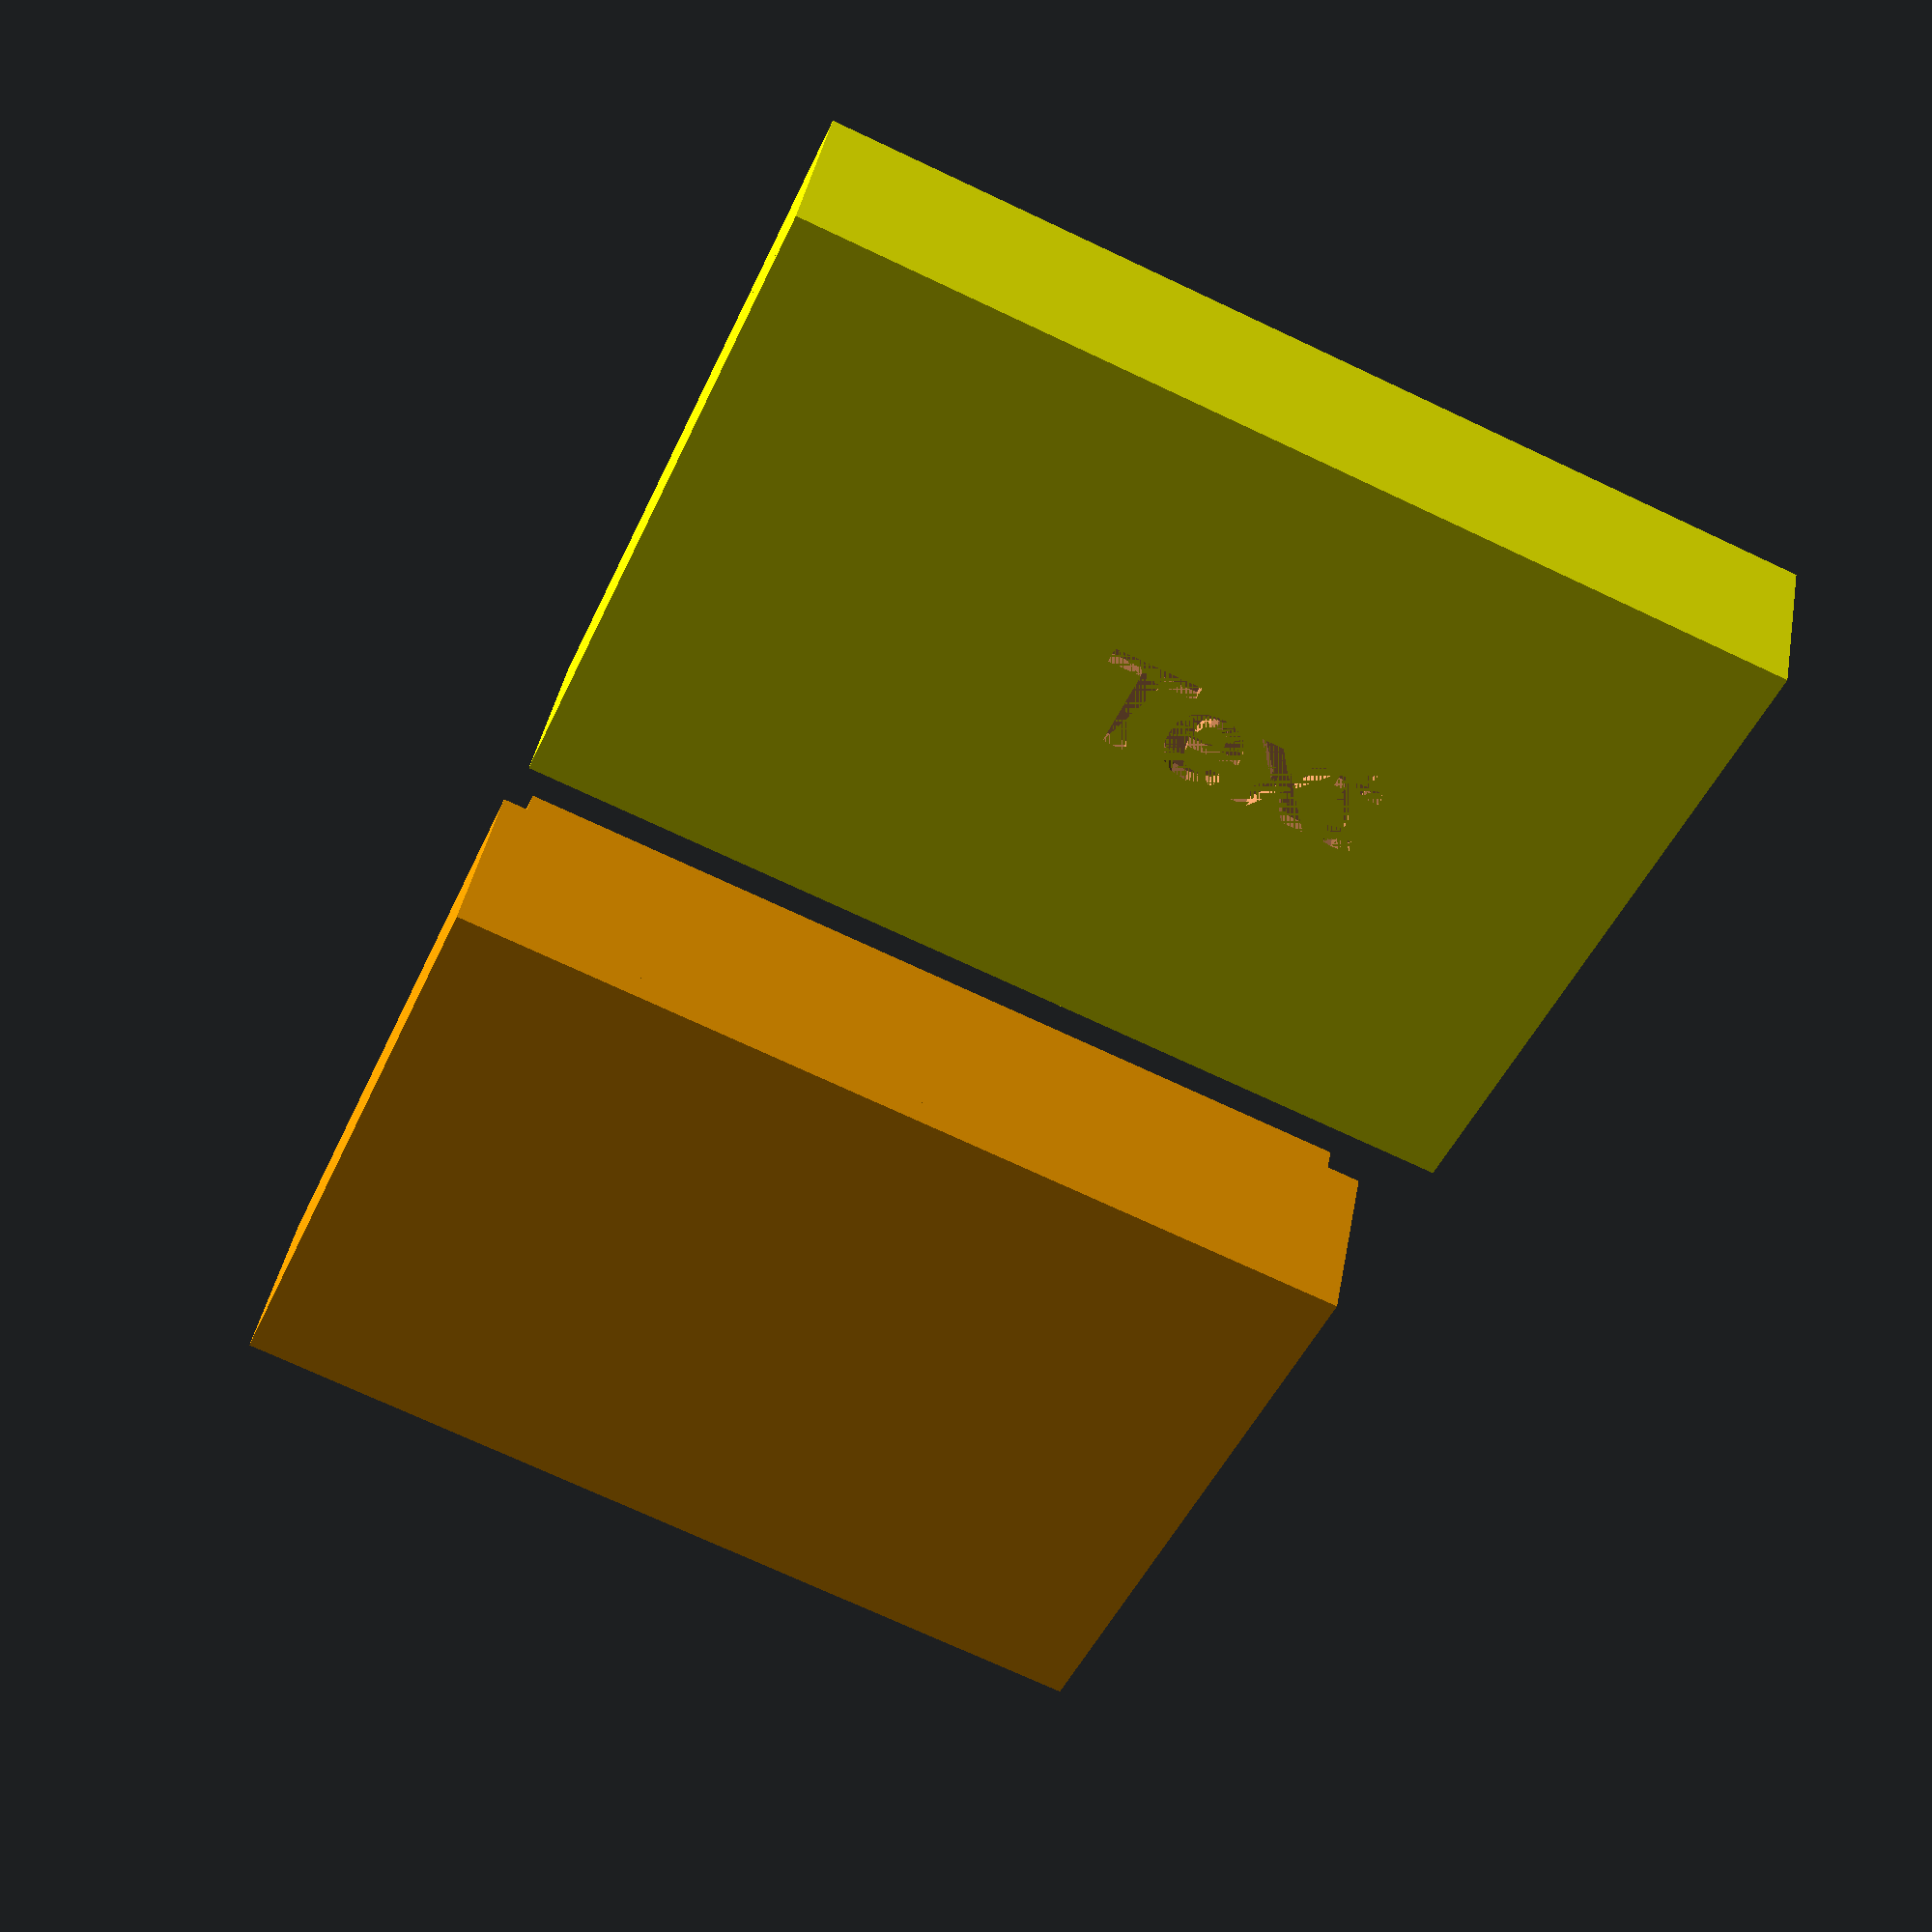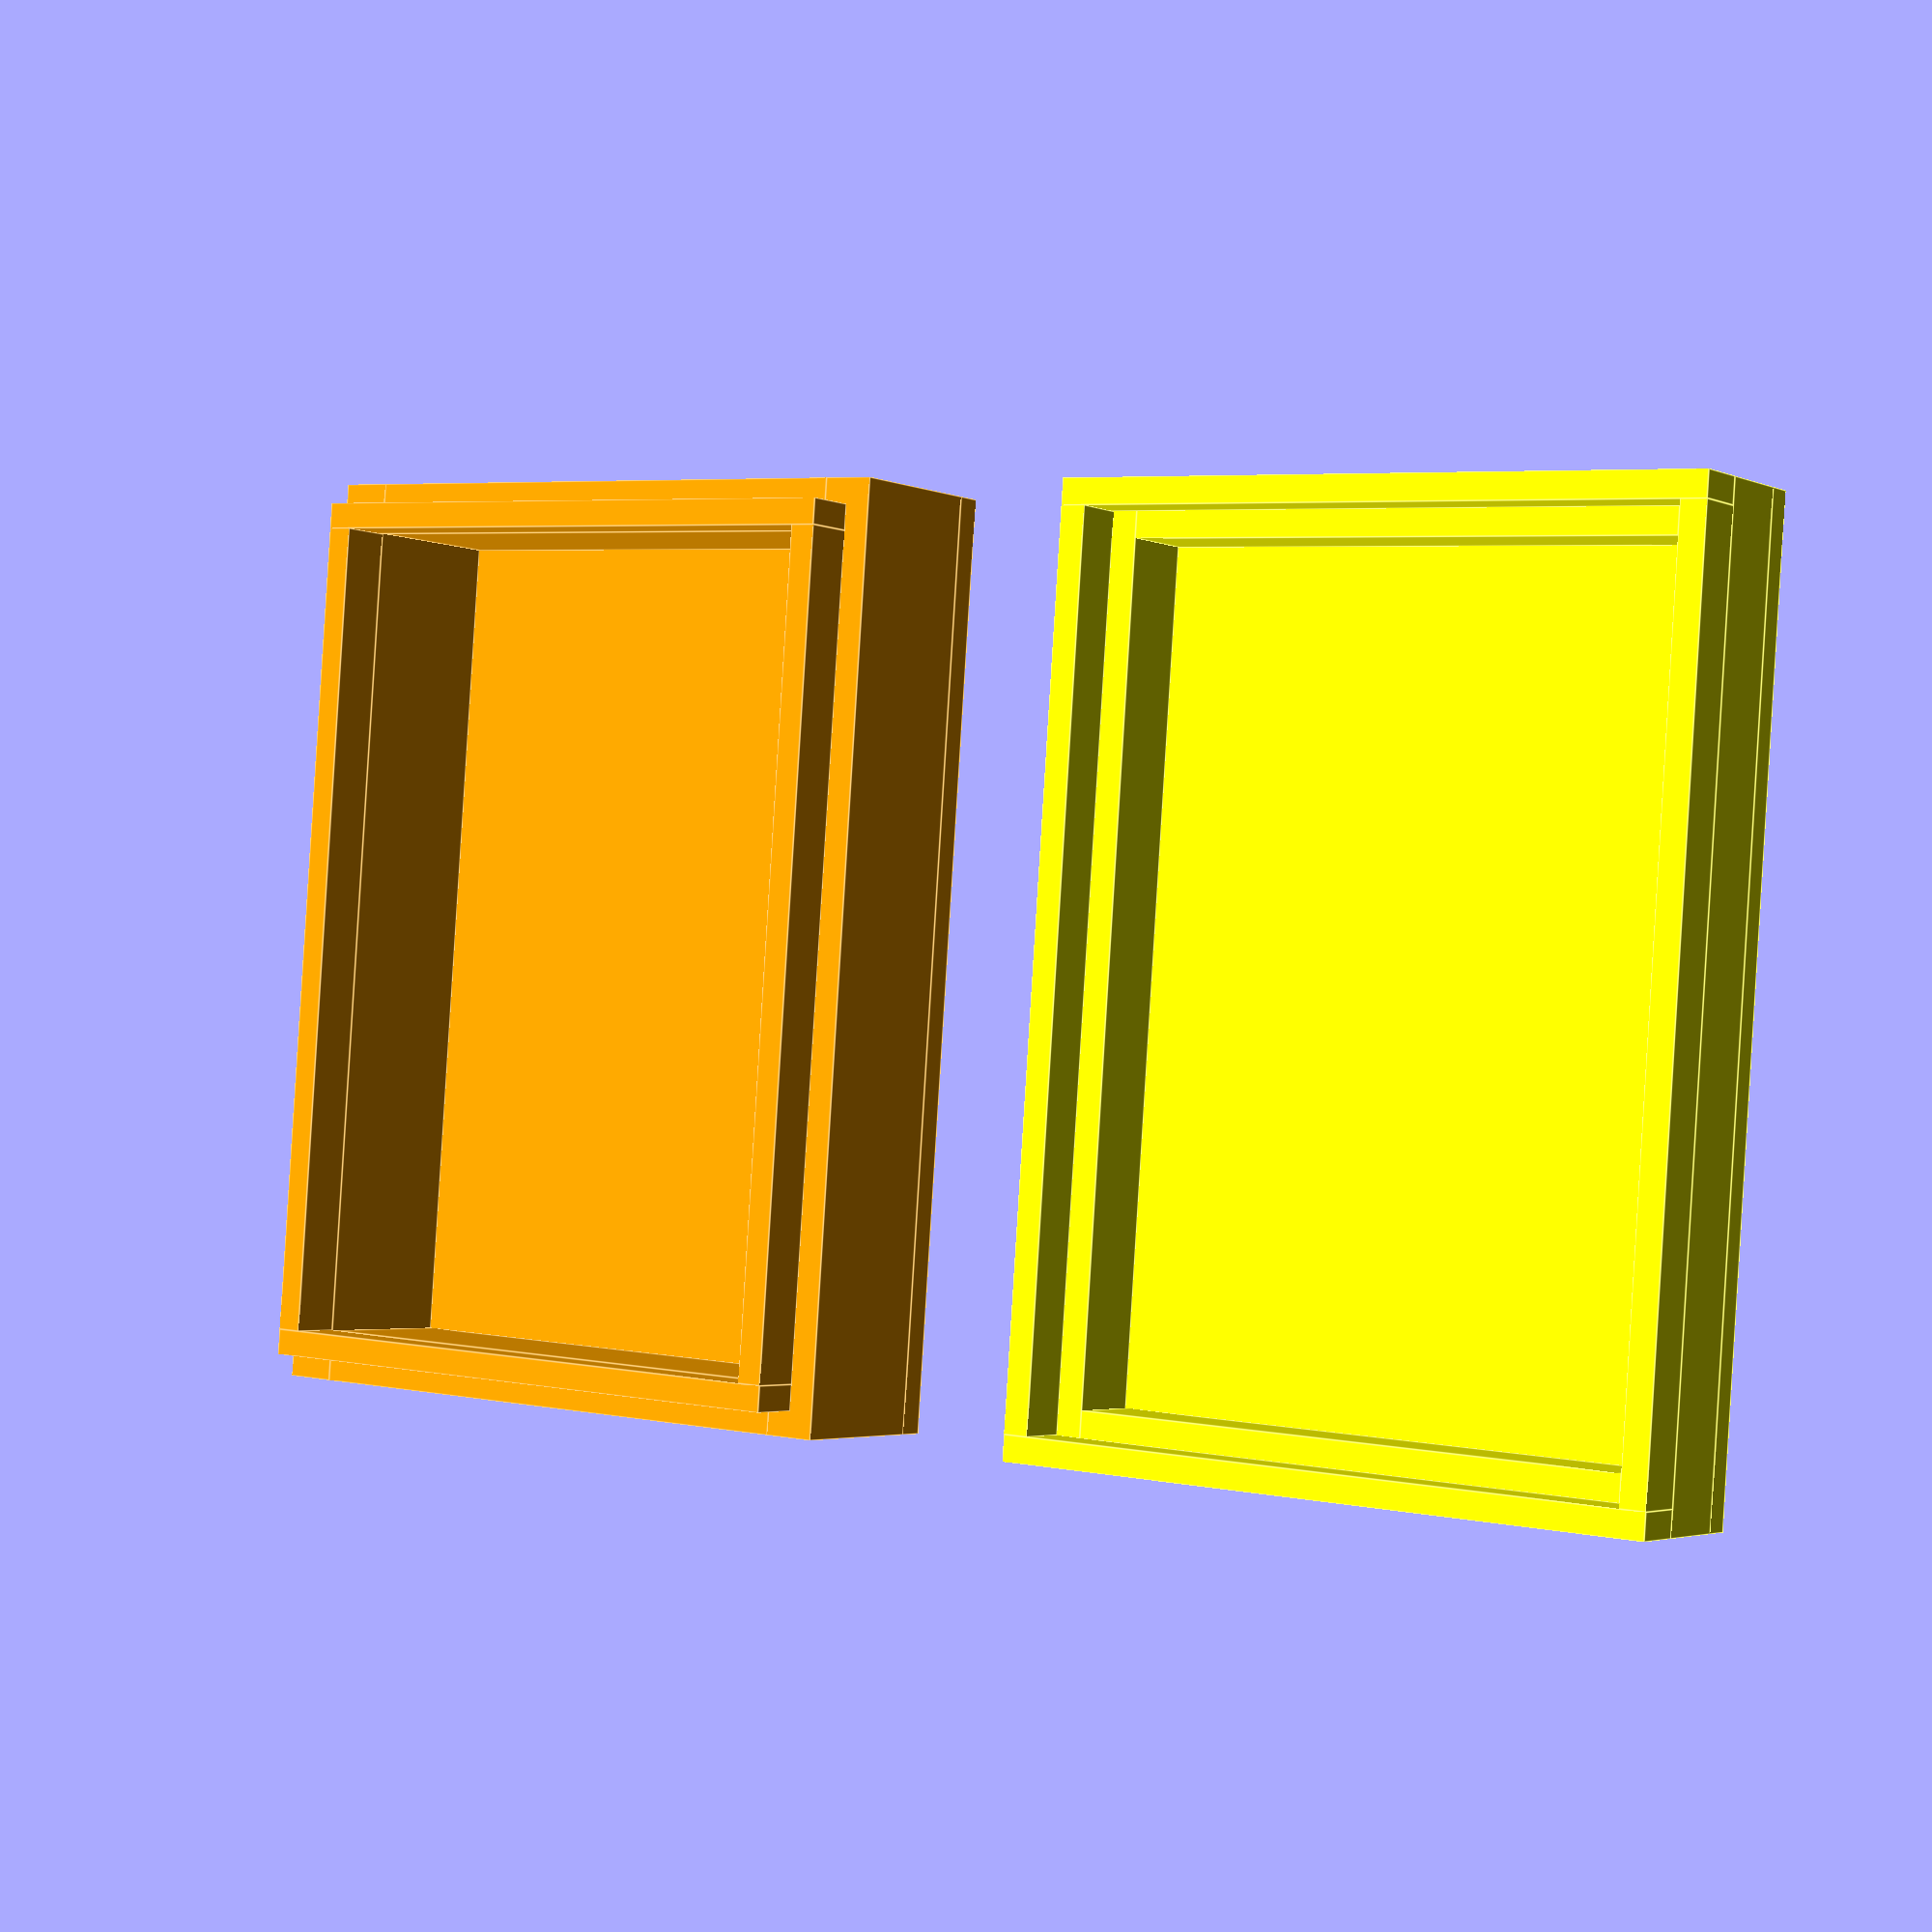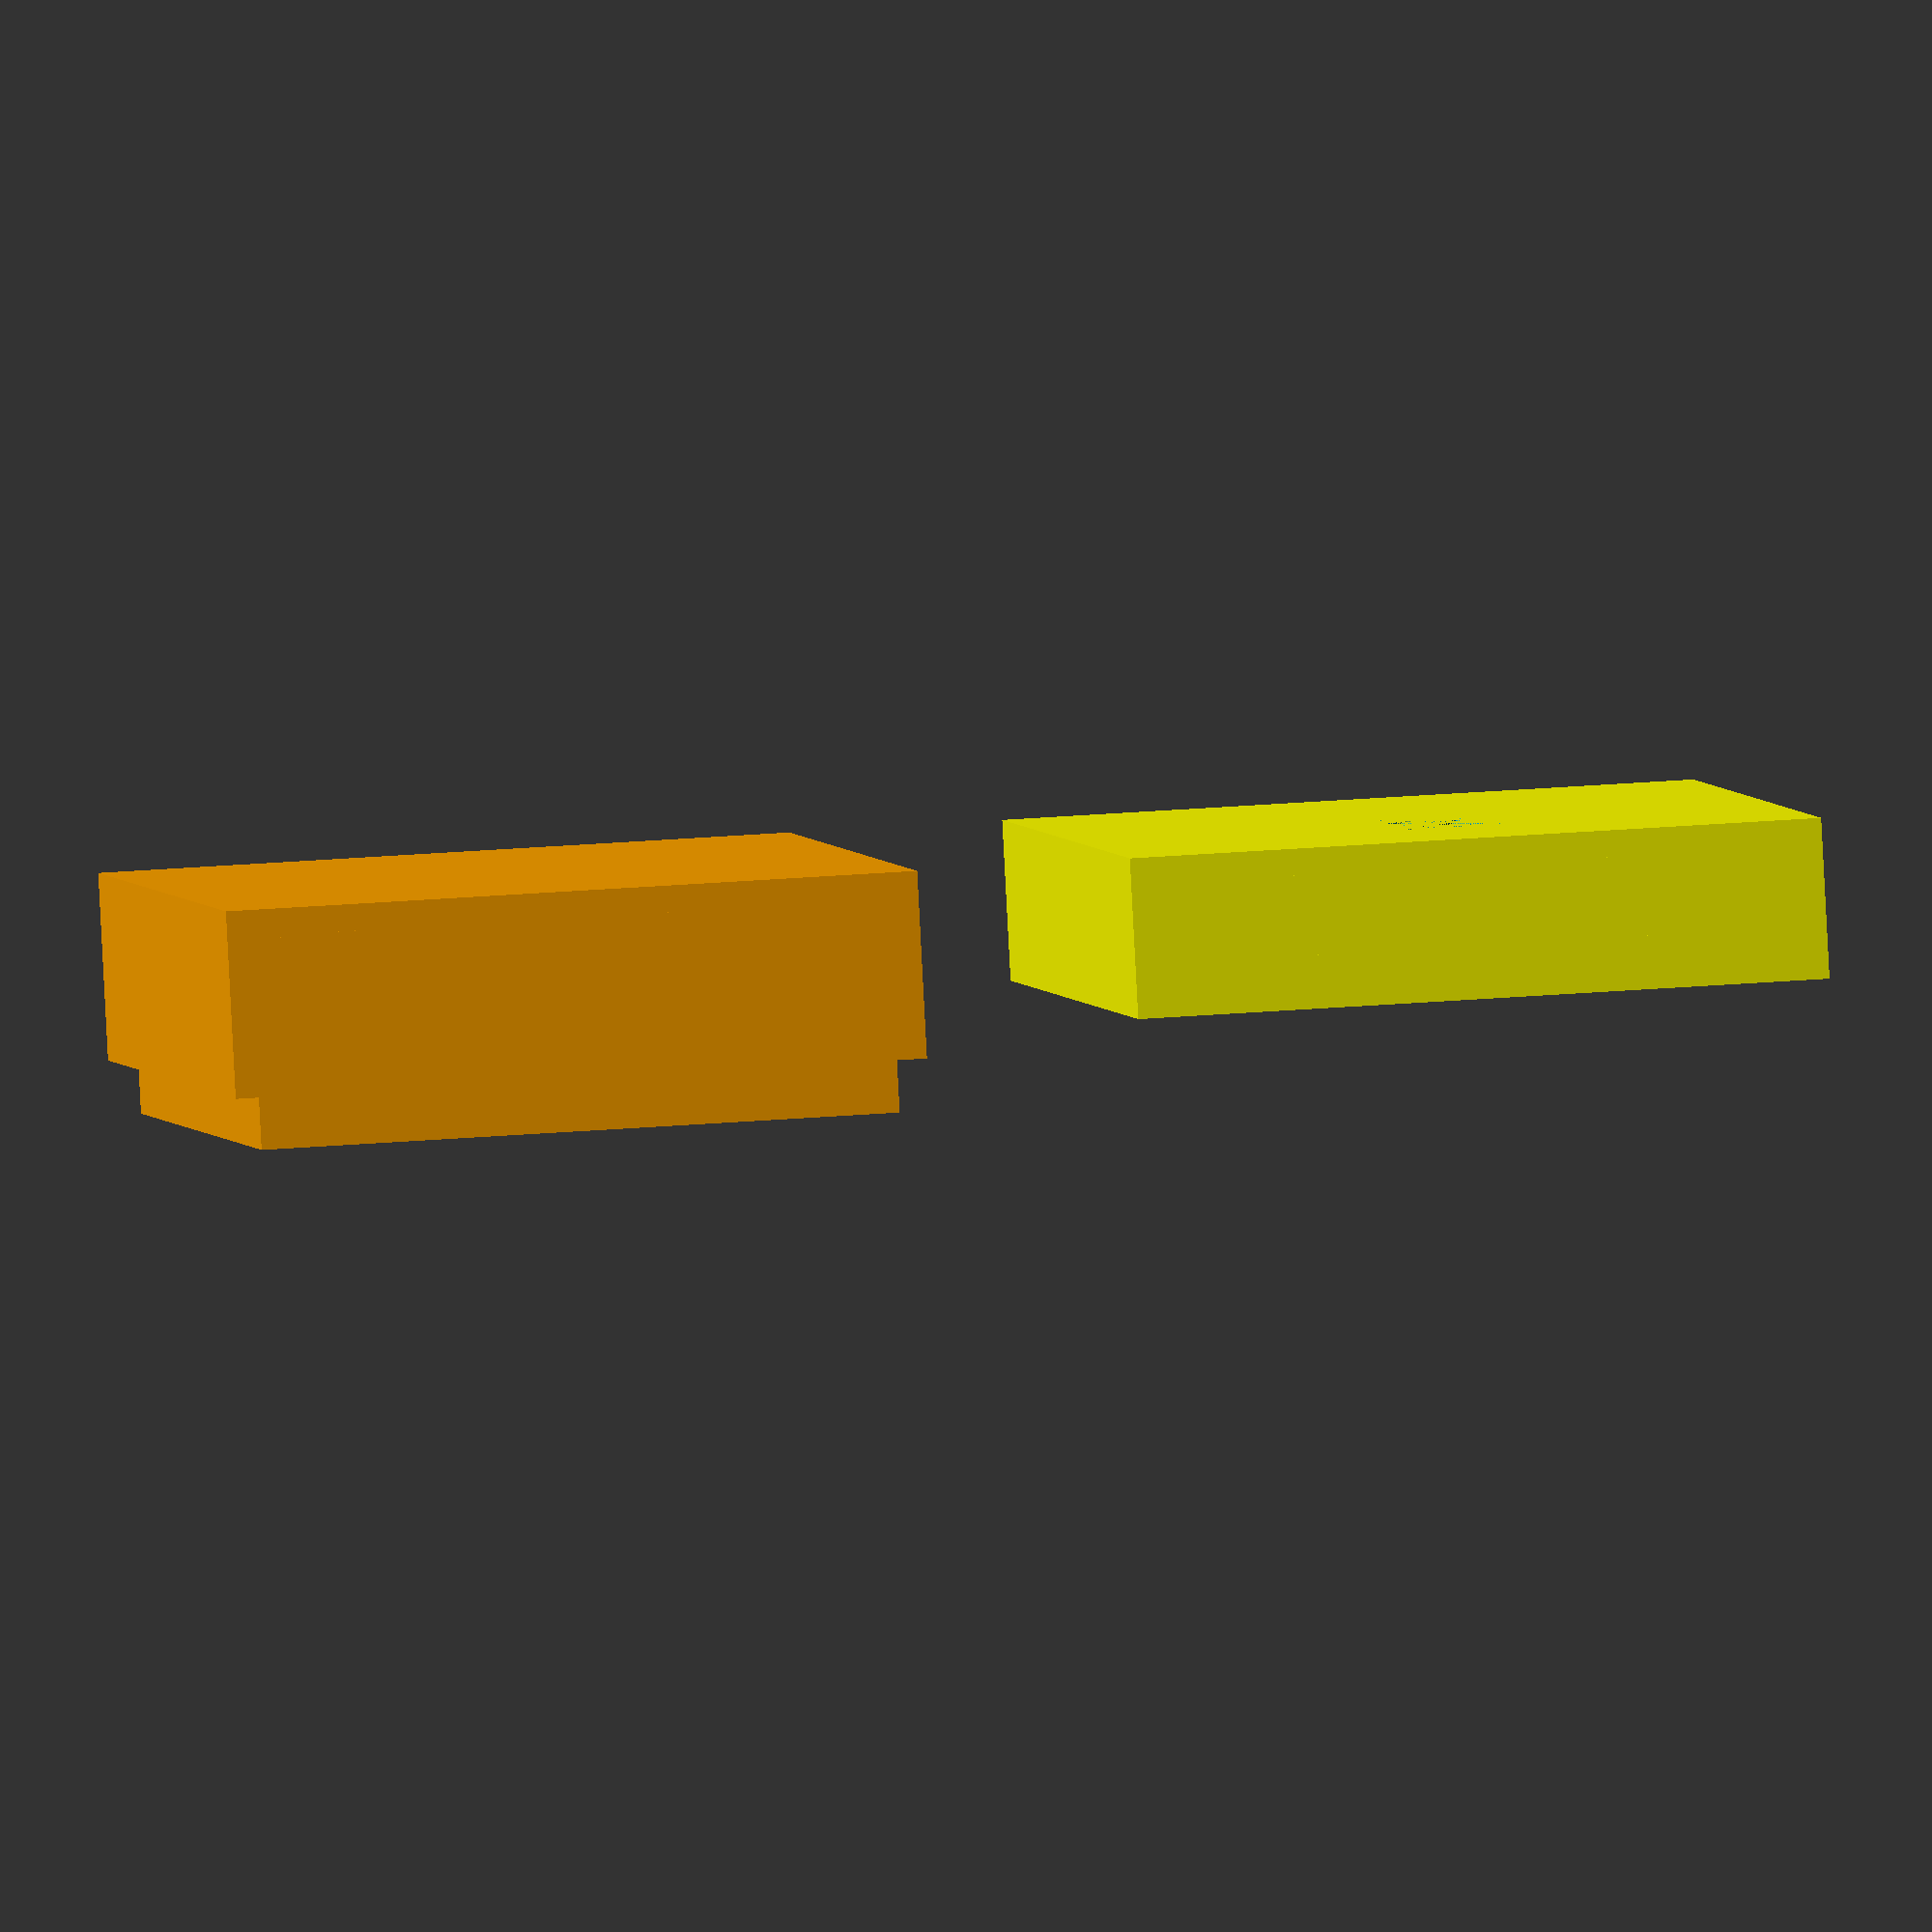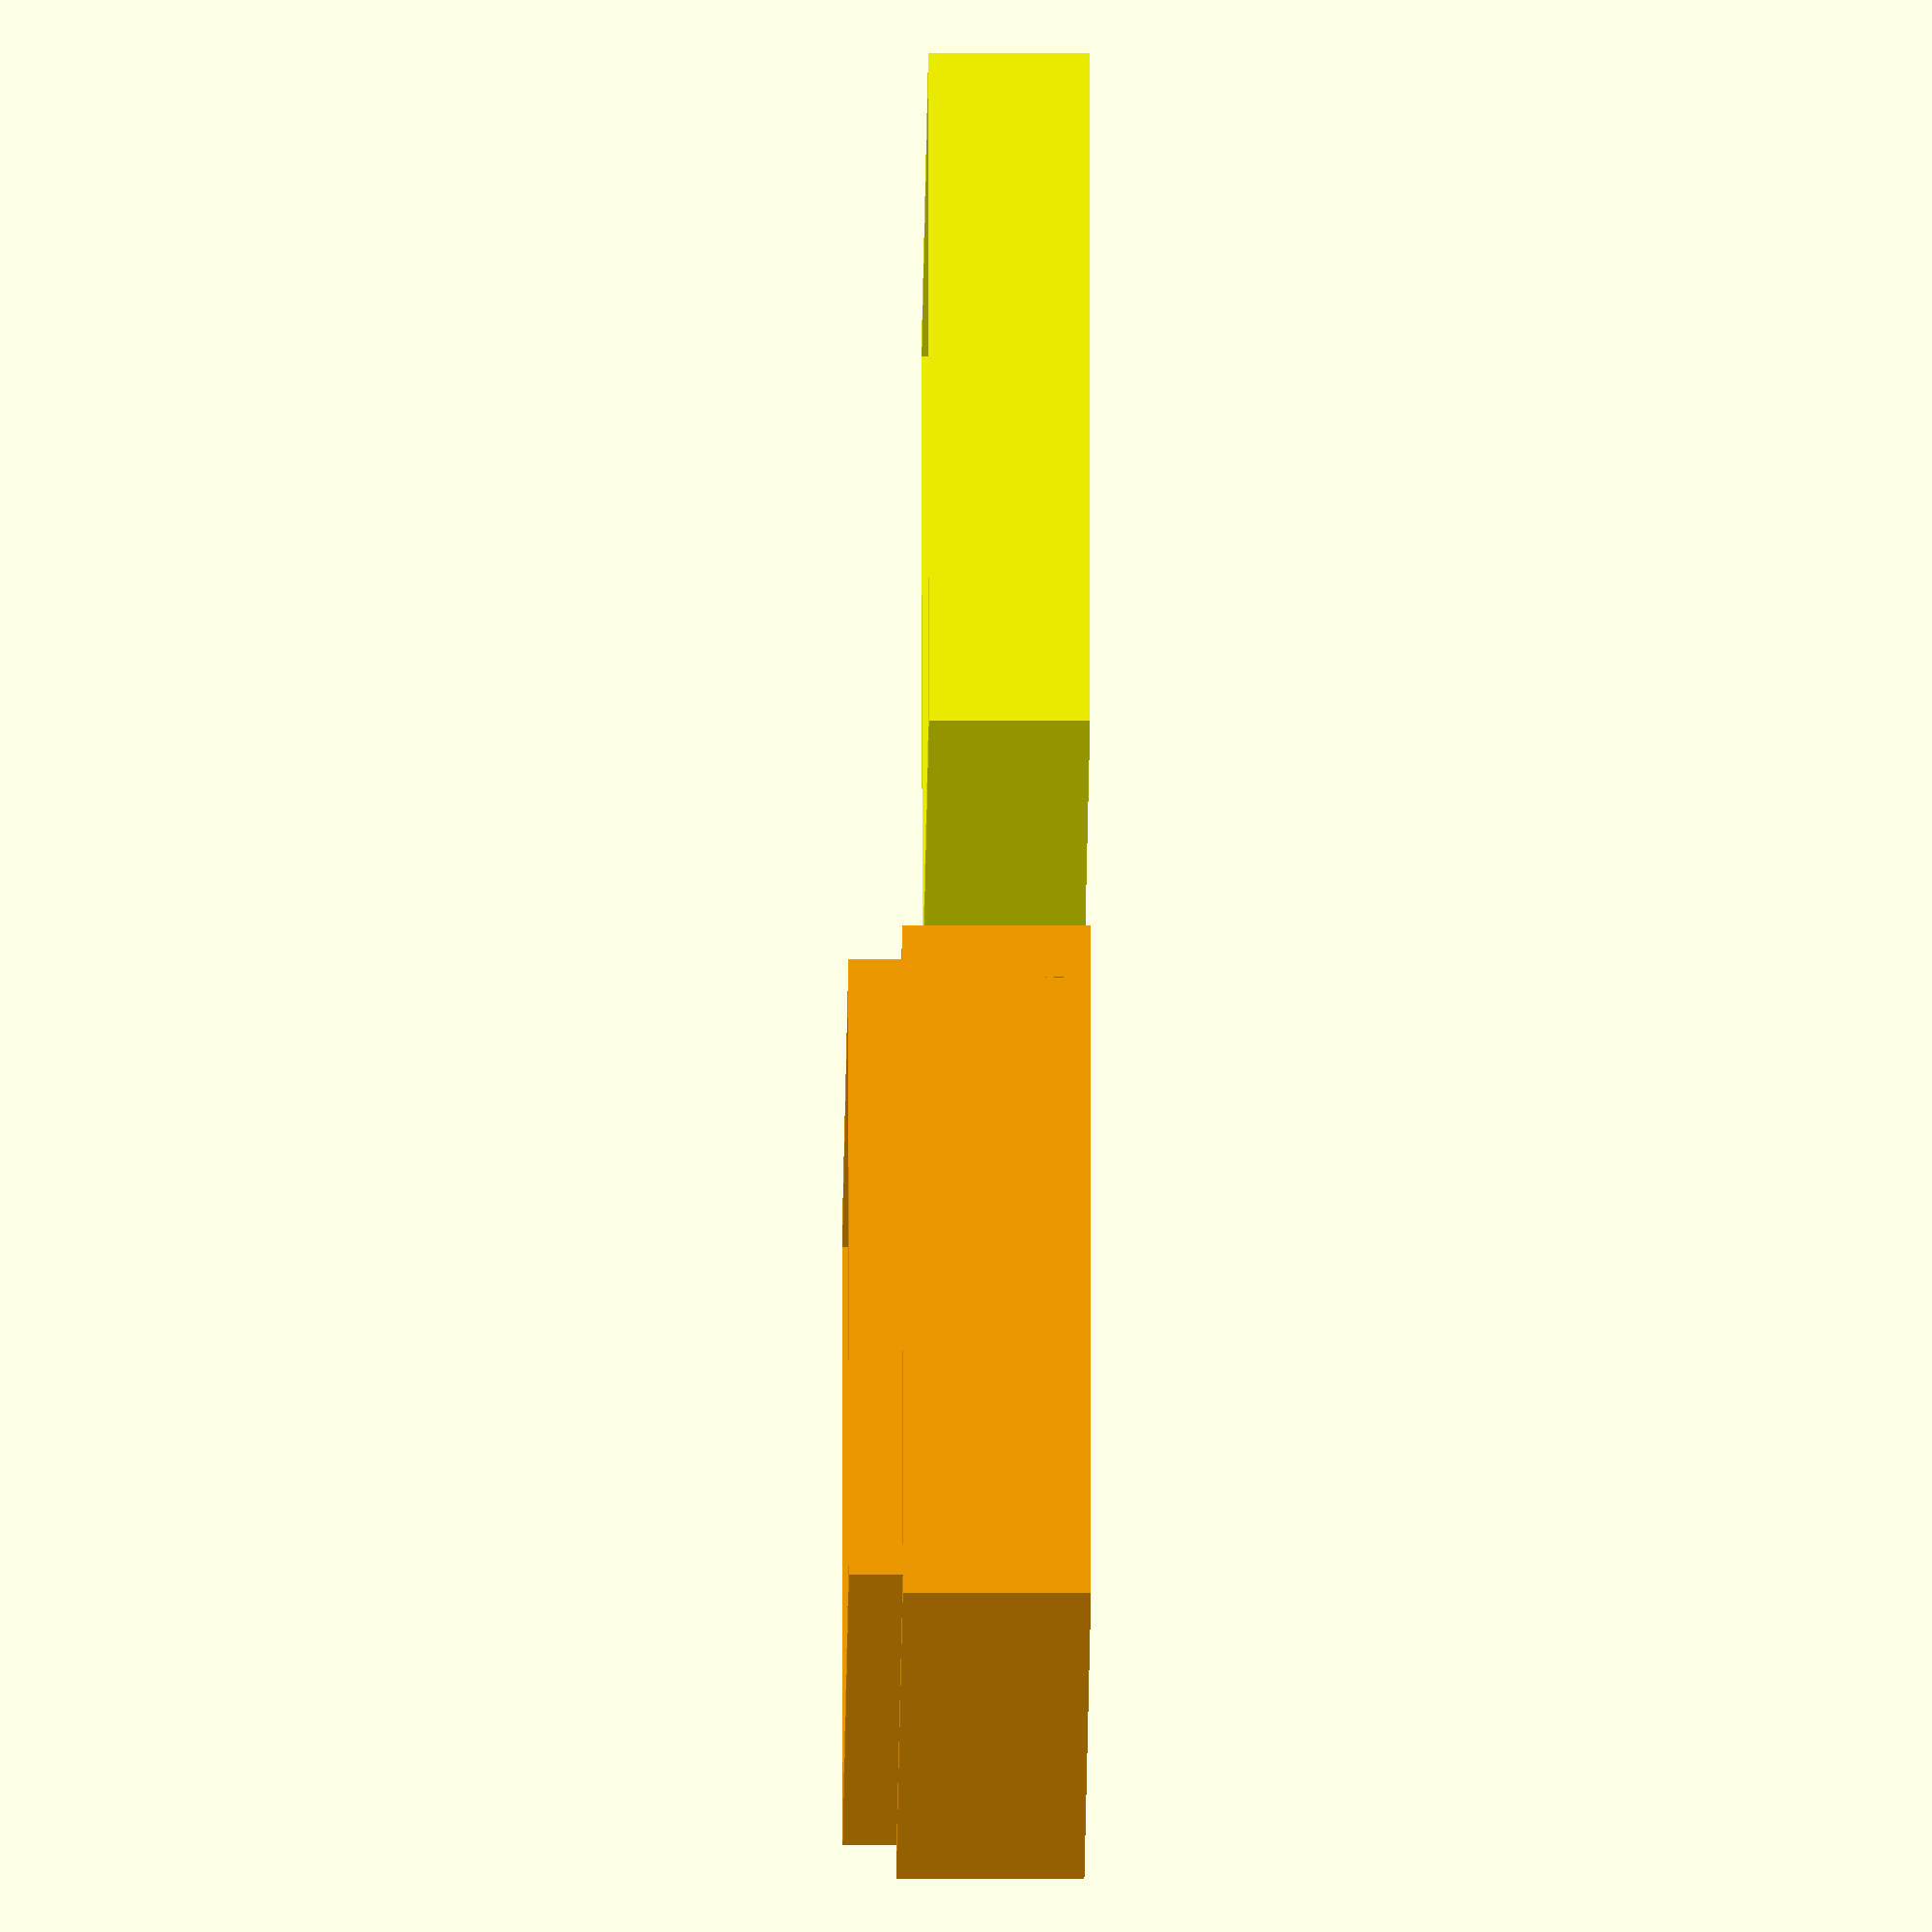
<openscad>
/*
***************************************************************************  
**  Yet Another Parameterised Projectbox library
**
**  Version "v0.0.1 (28-12-2021)"
**
**  Copyright (c) 2021, 2022 Willem Aandewiel
**
**  TERMS OF USE: MIT License. See bottom offile.                                                            
***************************************************************************      
*/
//---------------------------------------------------------
// This design is parameterized based on the size of a PCB.
//---------------------------------------------------------
// Note: length/lengte refers to X axis, 
//       width/breedte to Y, 
//       height/hoogte to Z

/*
      padding-back|<------pcb length --->|<padding-front
                            RIGHT
        0    X-as ---> 
        +----------------------------------------+   ---
        |                                        |    ^
        |                                        |   padding-right 
        |                                        |    v
        |    -5,y +----------------------+       |   ---              
 B    Y |         | 0,y              x,y |       |     ^              F
 A    - |         |                      |       |     |              R
 C    a |         |                      |       |     | pcb width    O
 K    s |         |                      |       |     |              N
        |         | 0,0              x,0 |       |     v              T
      ^ |    -5,0 +----------------------+       |   ---
      | |                                        |    padding-left
      0 +----------------------------------------+   ---
        0    X-as --->
                          LEFT
*/
// Edit these parameters for your own board dimensions
wall_thickness        = 2.0;
bottomPlane_thickness = 1.0;
topPlane_thickness    = 1.0;

bottomWall_height = 6;
topWall_height    = 5;

printTop          = true;
printBottom       = true;

show_side_by_side = true;
showTop           = true;
colorTop          = "yellow";
showBottom        = true;
colorBottom       = "orange";
showPCB           = false;
showMarker        = false;

// Total height of box = bottomPlane_thickness + topPlane_thickness 
//                     + bottomWall_height + topWall_height

pcb_length        = 30;
pcb_width         = 20;
pcb_thickness     = 1.5;

// ridge where bottom and top off box can overlap
// Make sure this isn't less than topWall_height
ridge_height      = 2;

pin_diameter      = 1.0;
standoff_diameter = 3;

// How much the PCB needs to be raised from the bottom
// to leave room for solderings and whatnot
standoff_height   = 4.0;
                            
// padding between pcb and inside wall
padding_front = 1;
padding_back  = 1;
padding_right = 1;
padding_left  = 1;

//-- constants, do not change
yappXYorg     = 0;
yappXYcenter  = 1;
yappXYcircle  = 2;
yappXZorg     = 0;
yappXZcenter  = 1;
yappXZcircle  = 2;


//-- pcb_standoffs  -- origin is pcb-0,0
pcbStands = [//[ x,    y, {0=hole | 1=stift} ]
//               [3,  3, 0] 
//              ,[3,  pcb_width-3, 1]
             ];

//-- front plane  -- origin is pcb-0,0 (red)
cutoutsFront = [//[ [0]pcb_x, [1]pcb_z, [2]width, [3]height, {yappXZorg | yappXZcenterd | yappXZcircle} ]
//                 [(pcb_width/2)-(12/2), -5, 12, 9, yappXZorg]
//               , [10, 0, 12.5, 7, yappXZcircle]
                ];

//-- back plane   -- origin is pcb-0,0 (blue)
cutoutsBack = [//[ left_x,  floor_z, cutOut_width, cutOut_height ]
//                  [0, 0, 8, 5]
//                , [0, 2, 8, 5]
               ];

//-- top plane    -- origin is pcb-0,0
cutoutsTop = [//[ pcb_x,  pcb_y, width, length, {yappXYorg | yappXYcenterd | yappXYcircle} ]
//                  [0, 6, (pcb_length-12), 4, yappXYorg]
//                , [pcb_width-4, 6, pcb_length-12, 4, yappCircel]
//             // , [0, 5, 8, 4, yappXYcenter]
              ];

//-- bottom plane -- origin is pcb-0,0
cutoutsBottom = [//[ pcb_x,  pcb_y, width, length, {yappXYorg | yappXYcenter | yappXYcircle} ]
//                   [0, 6, (pcb_length-12), 5, true]
//                 , [pcb_width-5, 6, pcb_length-12, 5, false]
                 ];

//-- left plane   -- origin is pcb-0,0
cutoutsLeft = [//[ z_pos,  x_pos, width, height ]
//                [0, 10, 5, 2]
//              , [pcb_length-5, 6, 7,7]
               ];

//-- right plane   -- origin is pcb-0,0
cutoutsRight = [//[ z_pos,  x_pos, width, height ]
//                 [0, 1, 5, 2]
                 ];

box_width=(pcb_width+(wall_thickness*2)+padding_left+padding_right);
box_length=(pcb_length+(wall_thickness*2)+padding_front+padding_back);
box_height=bottomPlane_thickness+bottomWall_height+topWall_height+topPlane_thickness;

echo("box_width: ",box_width, ", box_length: ", box_length, ", box_height: ", box_height);

//-- Label text
print_label=1;
font="Arial: style=bold";
fsize=4;
align="right";
text_extrude=0.5;
text_label="Text";

//-------------------------------------------------------------------

// Calculated globals
//pin_height = bottomWall_height + topWall_height - standoff_height; 

module pcb(posX, posY, posZ)
{
  translate([posX, posY, posZ])
  {
    color("red", 0.1)
      cube([pcb_length, pcb_width, pcb_thickness]);

    if (showMarkers)
    {
      markerHeight=bottomPlane_thickness+bottomWall_height+pcb_thickness;
    
      translate([0, 0, 0])
        color("black")
          cylinder(
              r = .5,
              h = markerHeight,
              center = true,
              $fn = 20);

      translate([0, pcb_width, 0])
        color("black")
          cylinder(
              r = .5,
              h = markerHeight,
              center = true,
              $fn = 20);

      translate([pcb_length, pcb_width, 0])
        color("black")
          cylinder(
              r = .5,
              h = markerHeight,
              center = true,
              $fn = 20);

      translate([pcb_length, 0, 0])
        color("black")
          cylinder(
              r = .5,
              h = markerHeight,
              center = true,
              $fn = 20);

      translate([((box_length-(wall_thickness*2))/2), 0, pcb_thickness])
        rotate([0,90,0])
          color("red")
            cylinder(
                r = .5,
                h = box_length+(wall_thickness*2),
                center = true,
                $fn = 20);
    
      translate([((box_length-(wall_thickness*2))/2), pcb_width, pcb_thickness])
        rotate([0,90,0])
          color("red")
            cylinder(
                r = .5,
                h = box_length+(wall_thickness*2),
                center = true,
                $fn = 20);
                
    } // show_markers
  } // translate
  
} // pcb()


module halfBox(do_show, do_color, width, length, wallHeight, plane_thickness) 
{
  // Floor
  color(do_color)
    cube([length, width, plane_thickness]);
  
  if (do_show)
  {
    color(do_color)
    {
    // Left wall
    translate([0, 0, plane_thickness])
        cube([
            length,
            wall_thickness,
            wallHeight]);
    
    // Right wall
    translate([0, width-wall_thickness, plane_thickness])
        cube([
            length,
            wall_thickness,
            wallHeight]);
   
    // Rear wall
    translate([length - wall_thickness, wall_thickness, plane_thickness])
        cube([
            wall_thickness,
            width - 2 * wall_thickness,
            wallHeight]);
   
    // Front wall
    translate([0, wall_thickness, plane_thickness])
        cube([
            wall_thickness,
            width - 2 * wall_thickness,
            wallHeight]);
            
     } // color
  } // do_show
  
} // halfBox()

        
module pcb_standoff(color, height, type) 
{
        module standoff(color)
        {
          color(color,1.0)
            cylinder(
              r = standoff_diameter / 2,
              h = height,
              center = false,
              $fn = 20);
        } // standoff()
        
        module stand_pin(color)
        {
          color(color, 1.0)
            cylinder(
              r = pin_diameter / 2,
              h = (pcb_thickness*2)+standoff_height,
              center = false,
              $fn = 20);
        } // stand_pin()
        
        module stand_hole(color)
        {
          color(color, 1.0)
            cylinder(
              r = (pin_diameter / 2)+.1,
              h = (pcb_thickness*2)+height,
              center = false,
              $fn = 20);
        } // standhole()
        
        if (type == 1)  // pin
        {
         standoff(color);
         stand_pin(color);
        }
        else            // hole
        {
          difference()
          {
            standoff(color);
            stand_hole(color);
          }
        }
        
} // pcb_standoff()


module cutoutSquare(color, w, h) 
{
  color(color, 1)
    cube([wall_thickness, w, h]);
  
} // cutoutSquare()


//===========================================================
module bottom_case() 
{
    floor_width = pcb_length + padding_front + padding_back + wall_thickness * 2;
    floor_length = pcb_width + padding_left + padding_right + wall_thickness * 2;
    
    module box() 
    {
      halfBox(showBottom, colorBottom, floor_length, floor_width, bottomWall_height, bottomPlane_thickness);        
      
      if (showBottom)
      {
        color(colorBottom)
        {
        // front Ridge
        translate([
            wall_thickness / 2,
            wall_thickness / 2,
            bottomPlane_thickness + bottomWall_height])
              cube([
                wall_thickness / 2,
                floor_length - wall_thickness,
                ridge_height]);
     
        // back Ridge
        translate([
            floor_width - wall_thickness,
            wall_thickness / 2,
            bottomPlane_thickness + bottomWall_height])
              cube([
                wall_thickness / 2,
                floor_length - wall_thickness,
                ridge_height]);
                
        // right Ridge
        translate([
            wall_thickness,
            floor_length - wall_thickness,
            bottomPlane_thickness + bottomWall_height])
              cube([
                floor_width - wall_thickness * 2,
                wall_thickness / 2,
                ridge_height]);
              
        // left Ridge
        translate([
            wall_thickness,
            wall_thickness / 2,
            bottomPlane_thickness + bottomWall_height])
              cube([
                floor_width - 2 * wall_thickness,
                wall_thickness / 2,
                ridge_height]);
       
       }  // color
       
     } // showBottom
     
    } //  box()
        
    // Place the standoffs and through-PCB pins in the box
    module pcb_holder() 
    {        
      //-- place pcb Standoff's
      for ( stand = pcbStands )
      {
        posx=pcbX+stand[0];
        posy=pcbY+stand[1];
        translate([posx, posy, bottomPlane_thickness])
            pcb_standoff("green", standoff_height, stand[2]);
      }
        
    } // pcb_holder()
   
    //-- place front & back cutOuts
    difference() 
    {
      box();        
      
      //--[ [0]pcb_x, [1]pcb_z, [2]width, [3]height, {yappXZorg | yappXZcenter | yappXZcircle} ]
      for ( cutOut = cutoutsBack )
      {
        if (cutOut[4]==yappXZorg)
        {
          posy=pcbY+cutOut[0];
          posz=pcbZ+cutOut[1];
          translate([0, posy, posz])
            cutoutSquare("blue", cutOut[2], cutOut[3]+bottomWall_height);
        }
        else if (cutOut[4]==yappXZcenter)
        {
          posy=pcbY+(cutOut[0]-(cutOut[2]/2));
          posz=pcbZ+(cutOut[1]-(cutOut[3]/2));
          translate([0, posy, posz])
            cutoutSquare("blue", cutOut[2], cutOut[3]+bottomWall_height);
        }
      }
      
      // [0]pcb_x, [1]pcb_z, [2]width, [3]height, [4]{yappXZorg | yappXZcenterd | yappXZcircle} 
      for ( cutOut = cutoutsFront )
      {
        echo(" ");
        echo("[bottomFront]", cutOut);
        if (cutOut[4]==yappXZorg)
        {
          posy=pcbY+cutOut[0];
          posz=pcbZ+cutOut[1];
          echo("[bottomFront(org)] posy:", posy, ", posz:", posz);
          translate([box_length-wall_thickness, posy, posz])
            cutoutSquare("red", cutOut[2], cutOut[3]+bottomWall_height);
        }
        else if (cutOut[4]==yappXZcenter)
        {
          posy=pcbY+cutOut[0]-(cutOut[2]/2);
          posz=pcbZ+cutOut[1]-(cutOut[3]/2);;
          echo("[bottomFront(center)] posy:", posy, ", posz:", posz);
          translate([box_length-wall_thickness, posy, posz])
            cutoutSquare("red", cutOut[2], cutOut[3]+bottomWall_height);
        }
        else if (cutOut[4]==yappXZcircle)
        {
          posy=pcbY+cutOut[0]-(cutOut[2]/2);
          posz=pcbZ+cutOut[1];//-(cutOut[3]/2);
          echo("[bottomFront(circle)] posy:", posy, ", posz:", posz);
          translate([box_length-wall_thickness, posy, posz])
              rotate([0,90,0])
              color("purple")
                cylinder(h=wall_thickness, d=cutOut[2], $fn=20);
        }
      }

      //-- place cutOuts in bottom_case
      // [0]pcb_x, [1]pcb_x, [2]width, [3]length, [4]{yappXYorg | yappXYcenter | yappXYcircle}
      for ( cutOut = cutoutsBottom )
      {
        if (cutOut[4]==yappXYorg)  // org pcb_x/y
        {
          posx=pcbX+cutOut[0];
          posy=pcbY+cutOut[1];
          translate([posx, posy, 0])
            linear_extrude(bottomPlane_thickness)
              square([cutOut[3],cutOut[2]], false);
        }
        else if (cutOut[4]==yappXYcenter)  // center around x/y
        {
          posx=pcbX+(cutOut[0]-(cutOut[3]/2));
          posy=pcbY+(cutOut[1]-(cutOut[2]/2));
          translate([posx, posy, 0])
            linear_extrude(bottomPlane_thickness)
              square([cutOut[3],cutOut[2]], false);
        }
        else if (cutOut[4]==yappXYcircle)  // circle centered around x/y
        {
          posx=pcbX+cutOut[0];
          posy=pcbY+(cutOut[1]+cutOut[2]/2)-cutOut[2]/2;
          translate([posx, posy, 0])
            linear_extrude(bottomPlane_thickness)
              circle(d=cutOut[2], $fn=20);
        }
      }
    
      //-- place cutOuts in left_size
      // z_pos,  pos_x, length, height 
      //       
      //          | pos_x
      //          v
      //  F  |    +--------+    
      //  R  |    |        |  ^
      //  O  |    |<length>|  height
      //  N  |    +--------+  v   
      //  T  |        ^
      //     |        | z_pos
      //     |        v
      //     +----------------------------- pcb
      //
      for ( cutOut = cutoutsLeft )
      {
        posx=pcbX+cutOut[1];
        posz=pcbZ+cutOut[0];
        translate([posx, wall_thickness, posz])
          rotate(270)
            cutoutSquare("brown", cutOut[2], cutOut[3]);
      }
      // z_pos,  pos_x, length, height 
      for ( cutOut = cutoutsRight )
      {
        posx=pcbX+cutOut[1];
        posz=pcbZ+cutOut[0];
        //translate([posx, (wall_thickness*2)+pcb_width+padding_left+padding_right, posz])
        translate([posx, (wall_thickness*2)+pcb_width+padding_left+padding_right, posz])
          rotate(270)
            cutoutSquare("purple", cutOut[2], cutOut[3]);
      }

    } // diff 
    
    pcb_holder();
    
} //  bottom_case() 


//===========================================================
module top_case() 
{
    floor_width = pcb_length + padding_front + padding_back + wall_thickness * 2;
    floor_length = pcb_width + padding_left + padding_right + wall_thickness * 2;
  
    module box() 
    {
      if (print_label==1)
      {
        difference() 
        {
          halfBox(showTop, colorTop, floor_length, floor_width, topWall_height - ridge_height, topPlane_thickness);
          sLen=len(text_label) * fsize;
          echo("label[", text_label,"] len:", sLen);
          translate([floor_width/sLen+7, floor_length/2.2, 0]) 
          {
            linear_extrude(text_extrude) 
            {
              mirror(v=[1,0,0]) text(text_label, font =font, size=fsize, halign=align);
            }
          }
        } // diff
      } // if..

      if (showTop)
      {
        color(colorTop)
        {
      // front Ridge
      translate([
            0,
            0,
            topPlane_thickness + topWall_height - ridge_height])
            cube([
                wall_thickness / 2,
                floor_length,
                ridge_height]);
       
      // back Ridge
      translate([
            floor_width - wall_thickness / 2,
            0,
            topPlane_thickness + topWall_height - ridge_height])
            cube([
                wall_thickness / 2,
                floor_length,
                ridge_height]);
               
      // right Ridge
      translate([
            wall_thickness / 2,
            floor_length - wall_thickness / 2,
            topPlane_thickness + topWall_height - ridge_height])
            cube([
                floor_width - wall_thickness,
                wall_thickness / 2,
                ridge_height]);
              
      // left Ridge
      translate([
            wall_thickness / 2,
            0,
            topPlane_thickness + topWall_height - ridge_height])
            cube([
                floor_width - wall_thickness,
                wall_thickness / 2,
                ridge_height]);        

        } // color
        
      } // showTop

    } // box()

    module pcb_receivers() 
    {        
      //-- place pcb Standoff-receivers
      for ( receiver = pcbStands )
      {
        posx=pcbX+receiver[0];
        //-- pcbYtop=wall_thickness+pcb_width+padding_right;
        posy=(pcbYtop+padding_right+padding_left+(wall_thickness*1))-(pcb_width+receiver[1]);
        posy=(pcbY+pcb_width)-(receiver[1]+padding_right+wall_thickness);
        posy=(pcbY+receiver[1]);
        ///height=(bottomWall_height+topWall_height+bottomPlane_thickness)
        ///                -(standoff_height+topPlane_thickness);
        height=(bottomWall_height+topWall_height)
                        -(standoff_height+pcb_thickness);
        translate([posx, posy, topPlane_thickness])
          pcb_standoff("yellow", height, 0);
      }
        
    } // pcb_receiver()
   
    //-- place front & back cutOuts
    difference() 
    {
      box();        
      // [0]pcb_x, [1]pcb_z, [2]width, [3]height, [4]{yappXZorg | yappXZcenterd | yappXZcircle} 
      for ( cutOut = cutoutsFront )
      {
        if (cutOut[4]==yappXZorg)
        {
          posy=box_width-(wall_thickness+padding_left+cutOut[0]+cutOut[2]);
          //-- calculate part that sticks out of the bottom
          used_height=bottomWall_height-(bottomPlane_thickness+standoff_height+pcb_thickness+cutOut[1]);
          rest_height=cutOut[3]-used_height;
          posz=(topWall_height+topPlane_thickness)-rest_height;
          if (rest_height > 0)
          {
            translate([box_length-wall_thickness, posy, posz])
              cutoutSquare("green", cutOut[2], rest_height);
          }
        }
        else if (cutOut[4]==yappXZcenter)
        {
          posy=box_width-(wall_thickness+padding_left+cutOut[0]+(cutOut[2]/2));
          //-- calculate part that sticks out of the bottom
          used_height=bottomWall_height-(bottomPlane_thickness+standoff_height+pcb_thickness+cutOut[1]);
          rest_height=cutOut[3]-used_height;
          posz=(topWall_height+topPlane_thickness)-rest_height;
          posz=topZpcb-cutOut[1];
          if (rest_height > 0)
          {
            translate([box_length-wall_thickness, posy, posz])
              cutoutSquare("green", cutOut[2], rest_height);
          }
        }
        else if (cutOut[4]==yappXZcircle)
        {
          posy=box_width-(pcbY+(cutOut[0]-(cutOut[2]/2)));
          posz=(bottomWall_height+topWall_height+topPlane_thickness)
                        -(standoff_height+pcb_thickness);
          posz=topZpcb-cutOut[1];
          translate([box_length, posy, posz])
            rotate([0,270,0])
              color("green")
                cylinder(h=wall_thickness, d=cutOut[2], $fn=20);
        }
      }
      
      //-- left_x[0], floor_z[1], square_width[2],  square_height[3] 
      for ( cutOut = cutoutsBack )
      {
        //-- calculate part that sticks out of the bottom
        //       +=============== bottomPlane_thickness
        //       |     +---+          ---
        //       |     |   |           ^  height to calculate
        //       +-----+   +----       x 
        //       |     |   |           | cutOut_height
        //       |     |   |           v
        //       |     +---+          ---
        //       |                     floor_z
        //       |   ============ pcb ---
        //       |           []   stand
        //       |           []
        //       +=============== bottomPlane_thickness
        
        posy=box_width-(wall_thickness+padding_left+cutOut[0]+cutOut[2]);
        //-- calculate part that sticks out of the bottom
        used_height=bottomWall_height-(bottomPlane_thickness+standoff_height+pcb_thickness+cutOut[1]);
        rest_height=cutOut[3]-used_height;
        posz=(topWall_height+topPlane_thickness)-rest_height;
        if (rest_height > 0)
        {
          translate([0, posy, posz])
            cutoutSquare("blue", cutOut[2], rest_height);
        }
      }
      
      //-- place cutOuts in top_case
      // [0]pcb_x,  [1]pcb_y, [2]width, [3]length, [4]{yappXYorg | yappXYcenter | yappXYcircle}
      for ( cutOut = cutoutsTop )
      {
        //-- left 0,0
        if (cutOut[4]==yappXYorg)
        {
          posx=pcbX+cutOut[0];
          posy=(pcbY-padding_right)+(pcb_width-cutOut[1]-cutOut[2]);
          translate([posx, posy, 0])
            linear_extrude(topPlane_thickness+0.0001)
              color("white")
                square([cutOut[3],cutOut[2]], false);
        }
        else if (cutOut[4]==yappXYcenter)  //  center araound pcb_x/y
        {
          posx=pcbX+(cutOut[0]-(cutOut[3]/2));
          posy=(pcbY-padding_left)+padding_right+(pcb_width-(cutOut[2]/1)-(cutOut[1]-(cutOut[2]/2)));
          translate([posx, posy, 0])
            linear_extrude(topPlane_thickness+0.0001)
              color("white")
                square([cutOut[3],cutOut[2]], false);
          }
        else if (cutOut[4]==yappXYcircle)  // circle centered around x/y
        {
          posx=pcbX+cutOut[0];
          posy=(pcbY-padding_left)+padding_right+(pcb_width-(cutOut[2]/2)-(cutOut[1]-(cutOut[2]/2)));
          translate([posx, posy, 0])
            linear_extrude(bottomPlane_thickness)
              color("white")
                circle(d=cutOut[2], $fn=20);
        }
      }
   
      //-- place cutOuts in left_size
      // z_pos,  pos_x, length, height 
      //       
      //          | pos_x
      //          v
      //  F  |    +--------+    
      //  R  |    |        |  ^
      //  O  |    |<length>|  height
      //  N  |    +--------+  v   
      //  T  |        ^
      //     |        | z_pos
      //     |        v
      //     +----------------------------- pcb
      //
      for ( cutOut = cutoutsLeft )
      {
        posx=pcbX+cutOut[1];
        //-- calculate part that sticks out of the bottom
        start_z=pcbZ+cutOut[0];
        used_height=start_z+cutOut[3];
        rest_height=used_height-(bottomPlane_thickness+standoff_height+bottomWall_height);
        if (rest_height<0)
        {
          rest_height=0;
        }
        posz=(topWall_height+topPlane_thickness)-(rest_height+ridge_height);
        if (rest_height>0)
        {
          translate([posx, (wall_thickness*2)+padding_left+pcb_width+padding_right, posz])
            rotate(270)
              cutoutSquare("orange", cutOut[2], cutOut[3]);
        }
      }

      // z_pos,  pos_x, length, height 
      for ( cutOut = cutoutsRight )
      {
        posx=pcbX+cutOut[1];
        //-- calculate part that sticks out of the bottom
        start_z=pcbZ+cutOut[0];
        used_height=start_z+cutOut[3];
        rest_height=used_height-(bottomPlane_thickness+standoff_height+bottomWall_height);
        if (rest_height<0)
        {
          rest_height=0;
        }
        posz=(topWall_height+topPlane_thickness)-(rest_height+ridge_height);
        if(rest_height>0)
        {
          translate([posx, wall_thickness, posz])
            rotate(270)
              cutoutSquare("purple", cutOut[2], cutOut[3]);
        }
      }

    } // diff 
    
    shift=(pcbY+pcb_width+padding_right+(wall_thickness*1))*-1;
    mirror([1,1,0])
      rotate([0,0,270])
        translate([0,shift,0])
          pcb_receivers();
    
} //  top_case() 


//========= MAIN CALL's ===========================================================

pcbX=wall_thickness+padding_back;
pcbY=wall_thickness+padding_left;
pcbYtop=wall_thickness+pcb_width+padding_right;
pcbZ=bottomPlane_thickness+standoff_height+pcb_thickness;
topZpcb=(bottomWall_height+topWall_height+bottomPlane_thickness)-(standoff_height);
topZpcb=(bottomWall_height+topWall_height+topPlane_thickness)
                        -(standoff_height+pcb_thickness);


echo("===========================");
echo("*      pcbX [", pcbX,"]");
echo("*      pcbY [", pcbY,"]");
echo("* pcbY(top) [", pcbYtop,"]");
echo("*      pcbZ [", pcbZ,"]");
echo("*   topZpcb [", topZpcb,"]");
echo("===========================");

if (showMarkers)
{
  //-- box[0,0] marker --
  translate([0, 0, 8])
    color("white")
      cylinder(
              r = .5,
              h = 20,
              center = true,
              $fn = 20);
}


if (printBottom) 
{
  if (showPCB) pcb(pcbX, pcbY, bottomPlane_thickness+standoff_height);
  bottom_case();
}

if (printTop)
{
  if (show_side_by_side)
  {
    translate([
      0,
      5 + pcb_width + standoff_diameter + padding_front + padding_right + wall_thickness * 2,
      0])
    {
      if (showPCB) 
      {
        posZ=(bottomWall_height+topWall_height+bottomPlane_thickness)
                        -(standoff_height);
        rotate([0,180,0])
          pcb((pcb_length+wall_thickness+padding_front)*-1,
               padding_right+wall_thickness,
               (posZ)*-1);
      }
      top_case();
      if (showMarkers)
      {
        translate([pcbX, pcbYtop, 8])
          color("red")
            cylinder(
              r = .5,
              h = 20,
              center = true,
              $fn = 20);
        
        translate([pcbX, pcbYtop-pcb_width, 8])
          color("red")
            cylinder(
              r = .5,
              h = 20,
              center = true,
              $fn = 20);
        translate([pcbX+pcb_length, pcbYtop-pcb_width, 8])
          color("red")
            cylinder(
              r = .5,
              h = 20,
              center = true,
              $fn = 20);
        
        translate([pcbX+pcb_length, pcbYtop, 8])
          color("red")
            cylinder(
              r = .5,
              h = 20,
              center = true,
              $fn = 20);
      } // show_markers
    } // translate
  }
  else  //  show on top of each other
  {
    
    translate([
      0,
      (wall_thickness*2)+padding_left+pcb_width+padding_right,
      bottomPlane_thickness+bottomWall_height+topPlane_thickness+topWall_height
    ])
    {
      rotate([180,0,0])
      {
        top_case();
        if (showMarkers)
        {
          translate([pcbX, pcbYtop, 8])
            color("red")
              cylinder(
                r = .5,
                h = 20,
                center = true,
                $fn = 20);
        
          translate([pcbX, pcbYtop-pcb_width, 8])
            color("red")
              cylinder(
                r = .5,
                h = 20,
                center = true,
                $fn = 20);
          
          translate([pcbX+pcb_length, pcbYtop-pcb_width, 8])
            color("red")
              cylinder(
                r = .5,
                h = 20,
                center = true,
                $fn = 20);
        
          translate([pcbX+pcb_length, pcbYtop, 8])
            color("red")
              cylinder(
                r = .5,
                h = 20,
                center = true,
                $fn = 20);
                
        } // showMarkers
      } //  rotate
    } //  translate
  } // show "on-top"

} // printTop()

/*
****************************************************************************
*
* Permission is hereby granted, free of charge, to any person obtaining a
* copy of this software and associated documentation files (the
* "Software"), to deal in the Software without restriction, including
* without limitation the rights to use, copy, modify, merge, publish,
* distribute, sublicense, and/or sell copies of the Software, and to permit
* persons to whom the Software is furnished to do so, subject to the
* following conditions:
*
* The above copyright notice and this permission notice shall be included
* in all copies or substantial portions of the Software.
*
* THE SOFTWARE IS PROVIDED "AS IS", WITHOUT WARRANTY OF ANY KIND, EXPRESS
* OR IMPLIED, INCLUDING BUT NOT LIMITED TO THE WARRANTIES OF
* MERCHANTABILITY, FITNESS FOR A PARTICULAR PURPOSE AND NONINFRINGEMENT.
* IN NO EVENT SHALL THE AUTHORS OR COPYRIGHT HOLDERS BE LIABLE FOR ANY
* CLAIM, DAMAGES OR OTHER LIABILITY, WHETHER IN AN ACTION OF CONTRACT, TORT
* OR OTHERWISE, ARISING FROM, OUT OF OR IN CONNECTION WITH THE SOFTWARE OR
* THE USE OR OTHER DEALINGS IN THE SOFTWARE.
* 
****************************************************************************
*/
</openscad>
<views>
elev=319.5 azim=336.8 roll=190.2 proj=p view=solid
elev=183.0 azim=274.3 roll=145.4 proj=p view=edges
elev=87.3 azim=277.6 roll=183.0 proj=o view=solid
elev=189.3 azim=172.1 roll=90.4 proj=o view=solid
</views>
